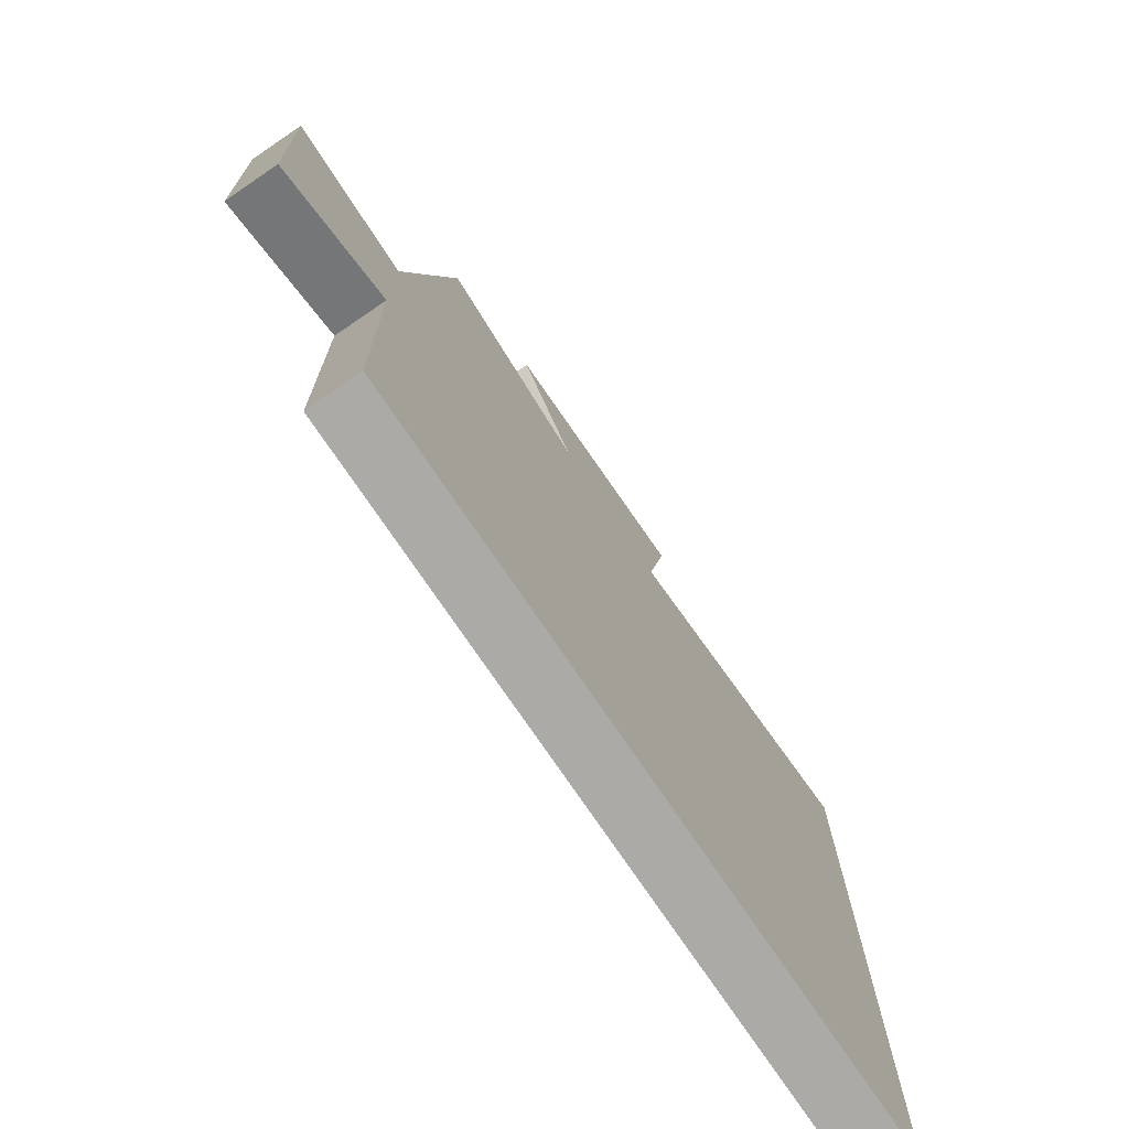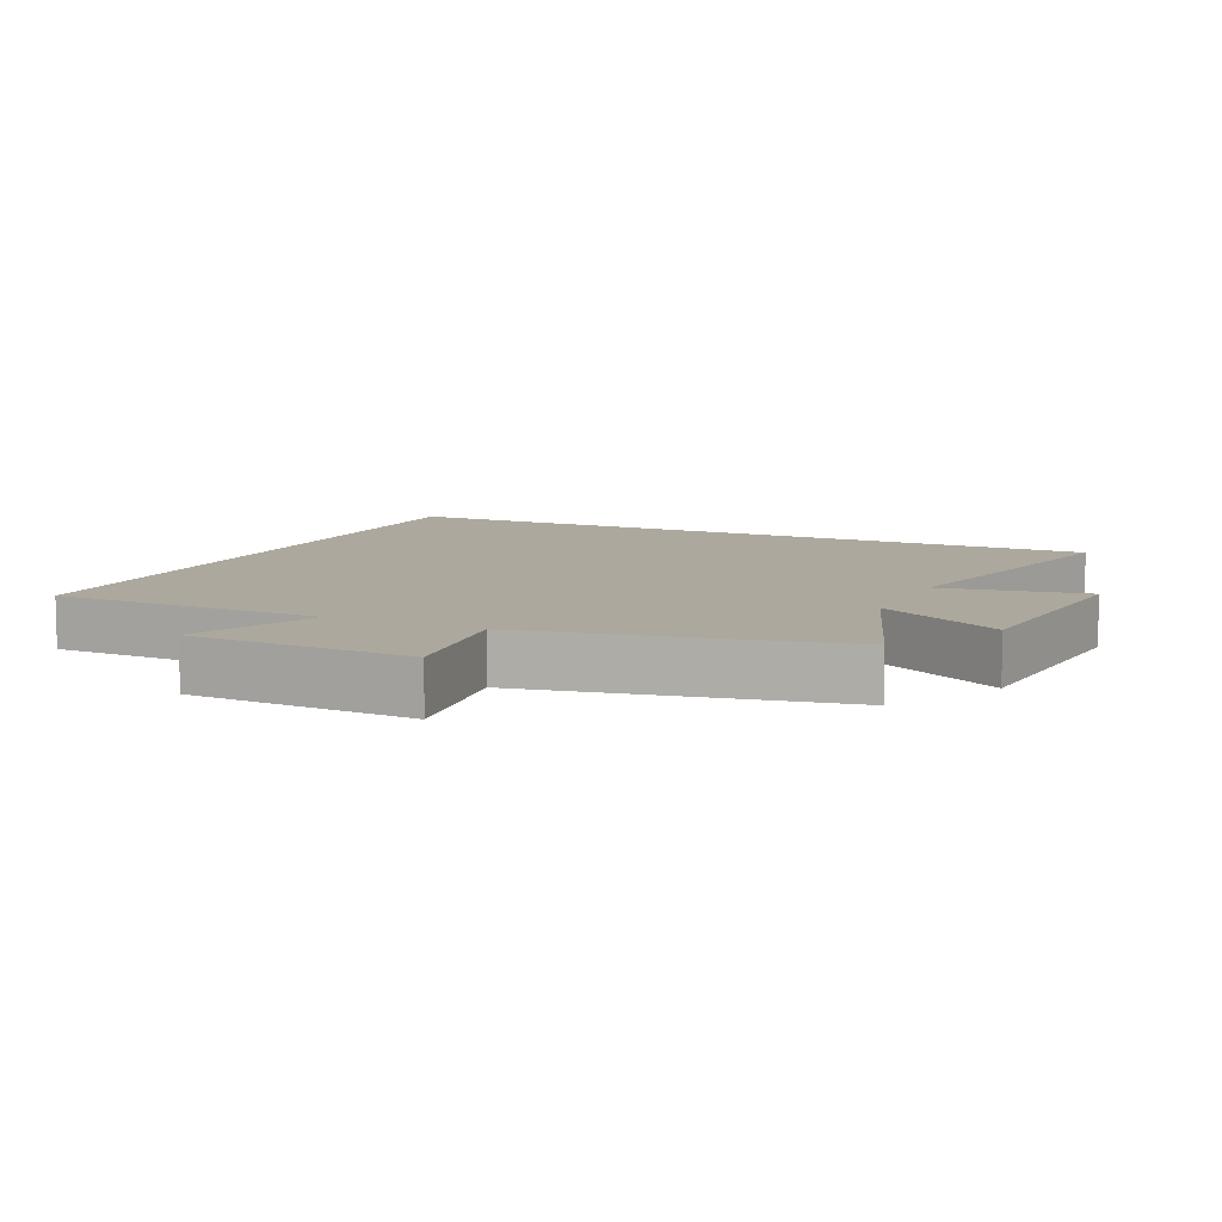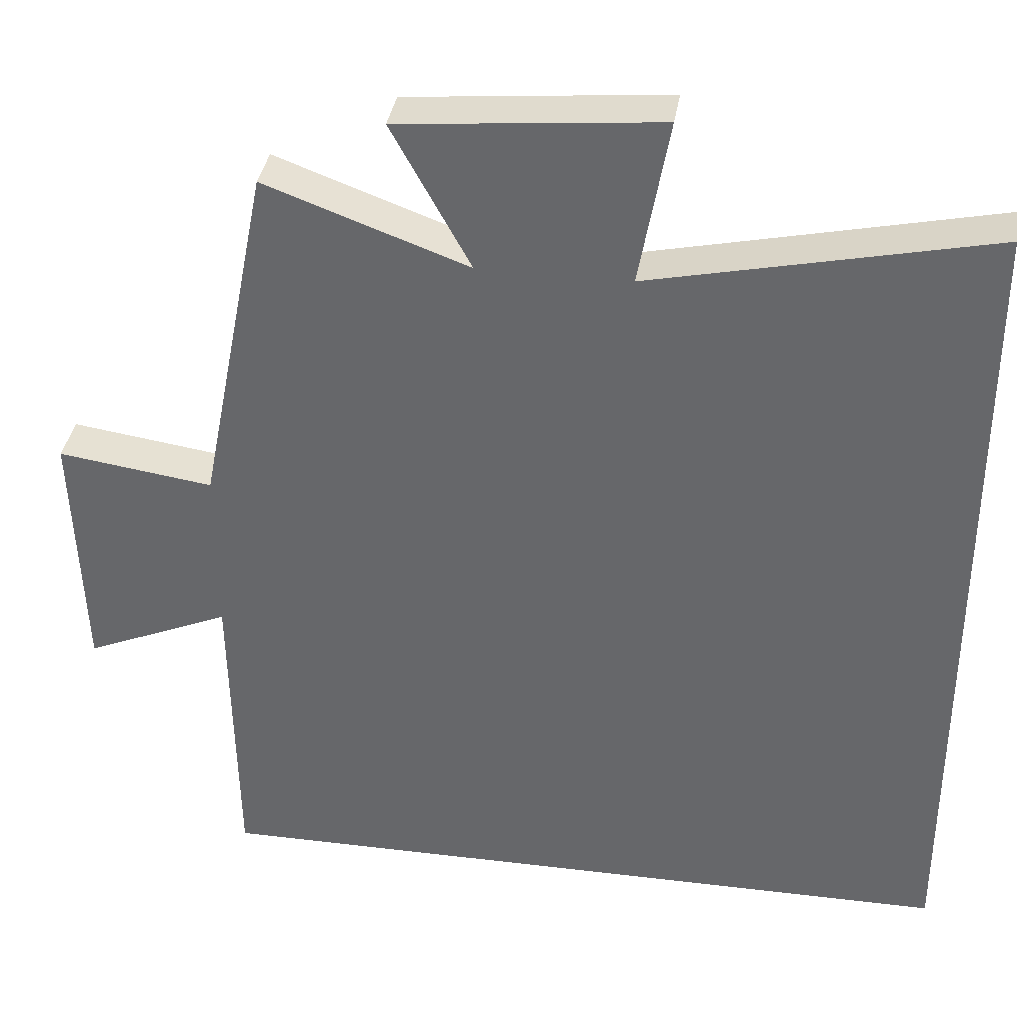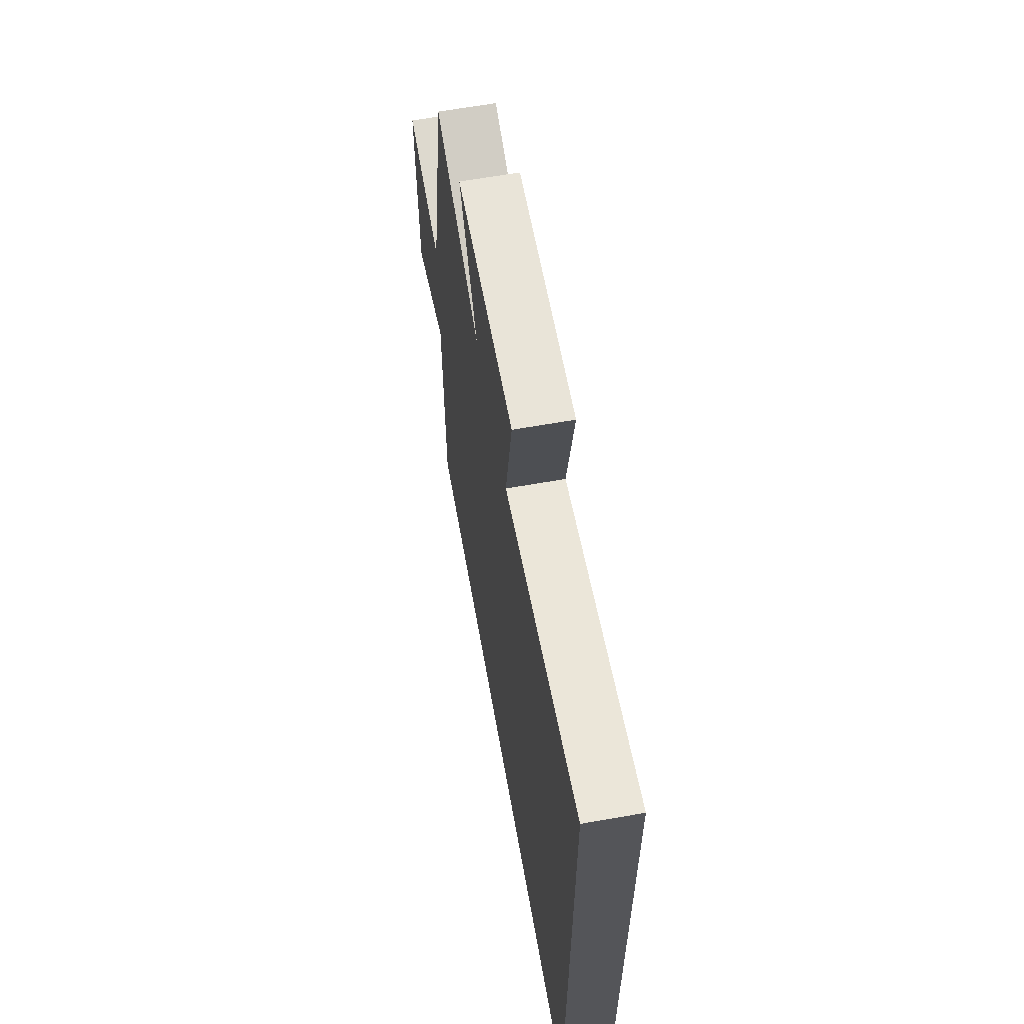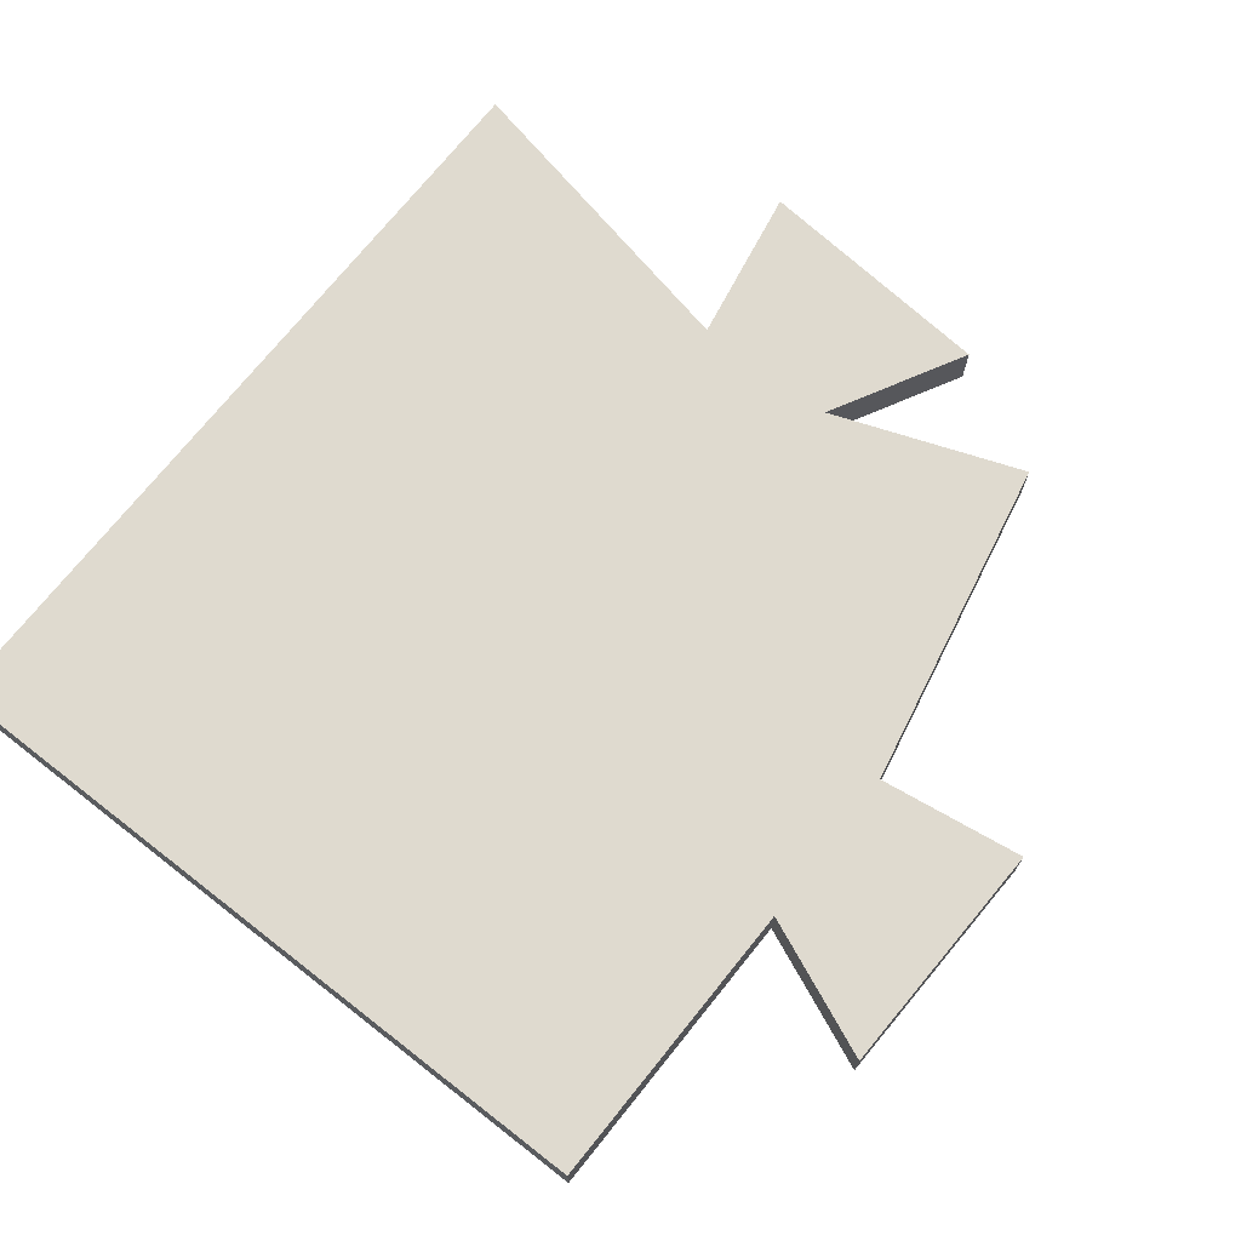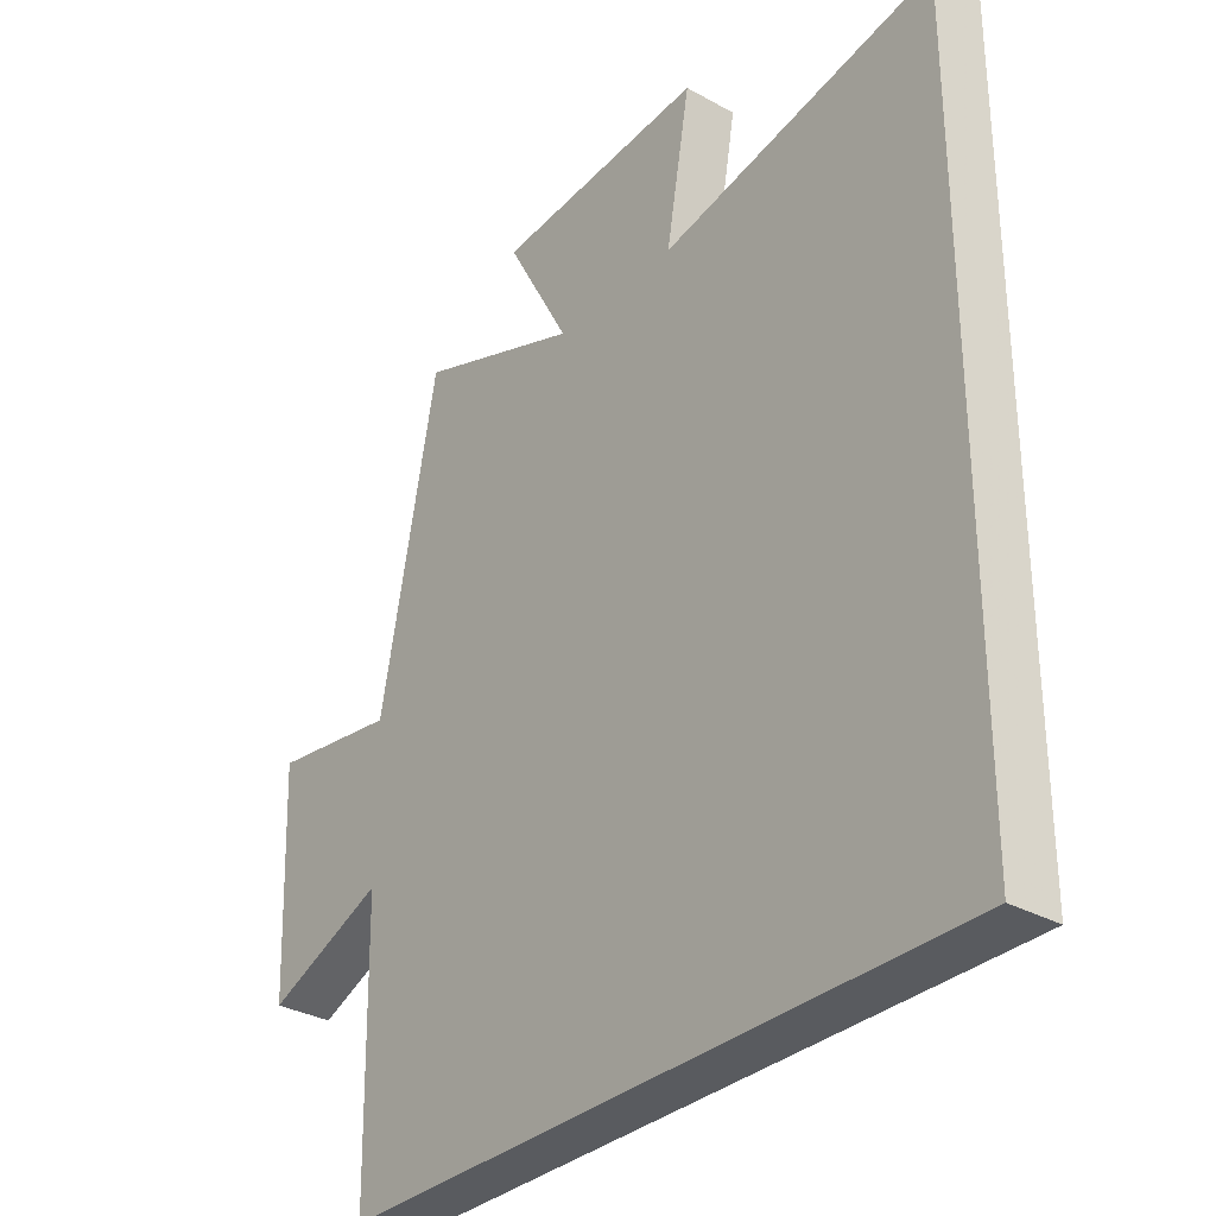
<metadata>
{"format":"obj","ext":"obj","renderer":"f3d","projection":"perspective","resolution":1024,"background":"white","views":[{"elev":-75.8,"azim":-55.8,"up":"+Z"},{"elev":8.7,"azim":-64.9,"up":"+Y"},{"elev":36.6,"azim":8.9,"up":"+Z"},{"elev":64.1,"azim":79.9,"up":"+Z"},{"elev":70.6,"azim":-142.1,"up":"+Y"},{"elev":-32.0,"azim":51.9,"up":"+Z"}]}
</metadata>
<code>
v 0.5 0.07 -0.5
v -0.494 0.07 -0.5
v -0.5 0.07 -0.091
v -0.69 0.07 -0.172
v -0.702 0.07 0.162
v -0.5 0.07 0.133
v -0.408 0.07 0.597
v -0.143 0.07 0.5
v -0.246 0.07 0.688
v 0.094 0.07 0.718
v 0.055 0.07 0.5
v 0.5 0.07 0.596
v 0.5 0 -0.5
v -0.494 0 -0.5
v -0.5 0 -0.091
v -0.69 0 -0.172
v -0.702 0 0.162
v -0.5 0 0.133
v -0.408 0 0.597
v -0.143 0 0.5
v -0.246 0 0.688
v 0.094 0 0.718
v 0.055 0 0.5
v 0.5 0 0.596
f 1 2 3
f 12 1 3
f 11 12 3
f 8 9 10 11
f 8 11 3 4
f 6 7 8
f 6 8 4
f 4 5 6
f 15 14 13
f 15 13 24
f 15 24 23
f 23 22 21 20
f 16 15 23 20
f 20 19 18
f 16 20 18
f 18 17 16
f 1 13 14 2
f 2 14 15 3
f 3 15 16 4
f 4 16 17 5
f 5 17 18 6
f 6 18 19 7
f 7 19 20 8
f 8 20 21 9
f 9 21 22 10
f 10 22 23 11
f 11 23 24 12
f 12 24 13 1

</code>
